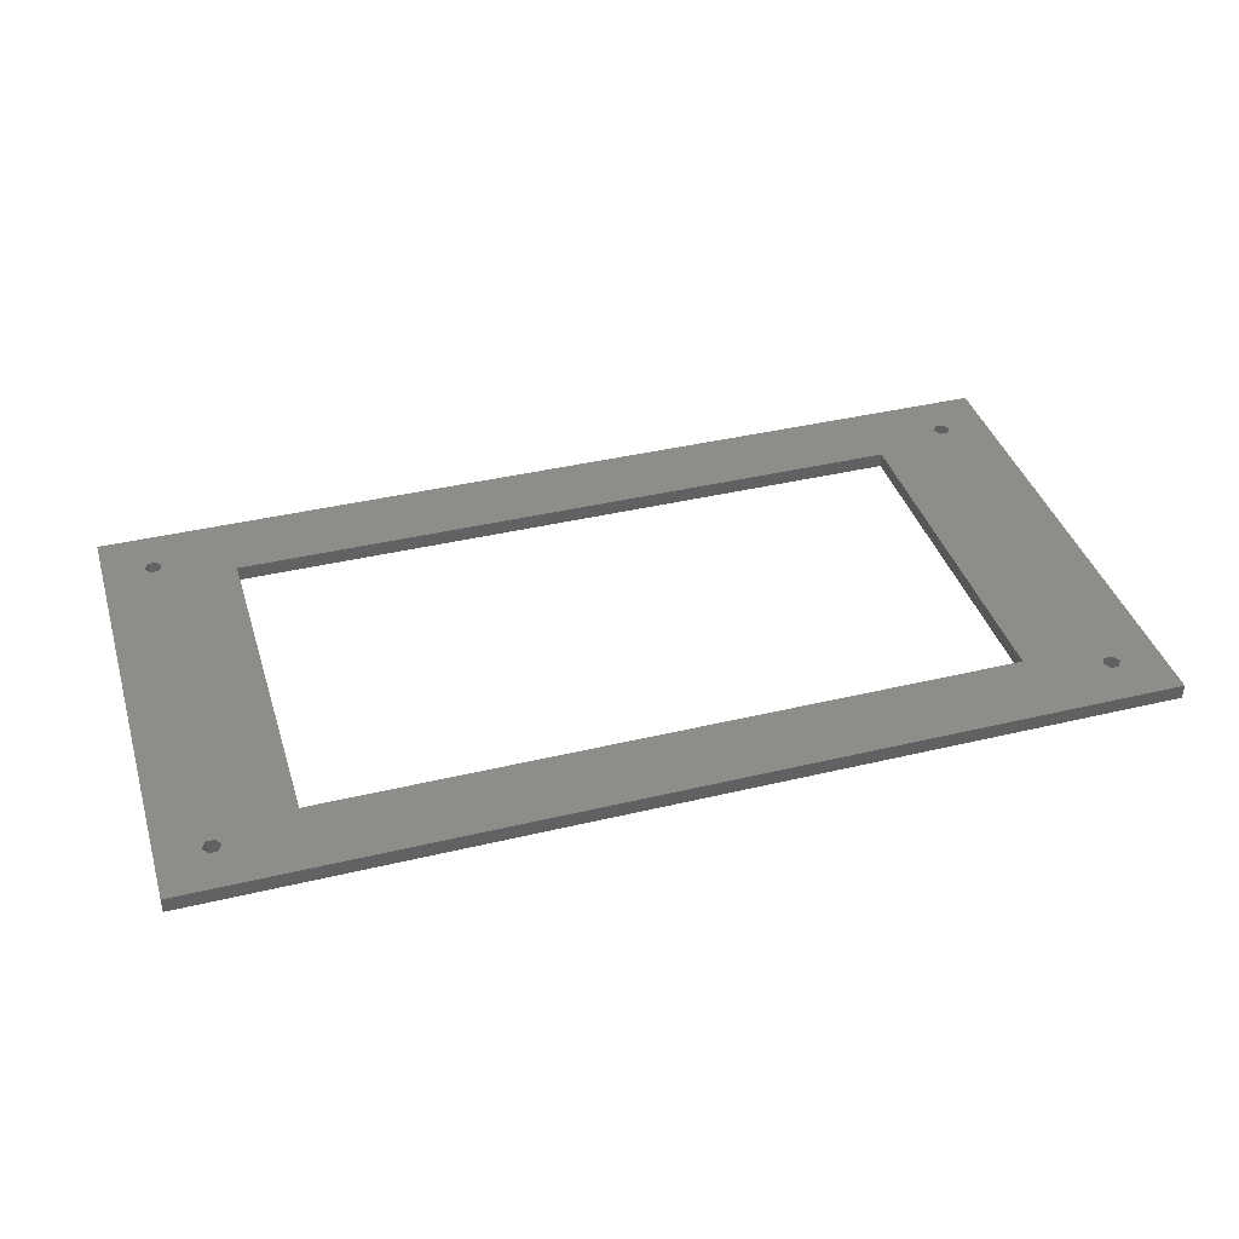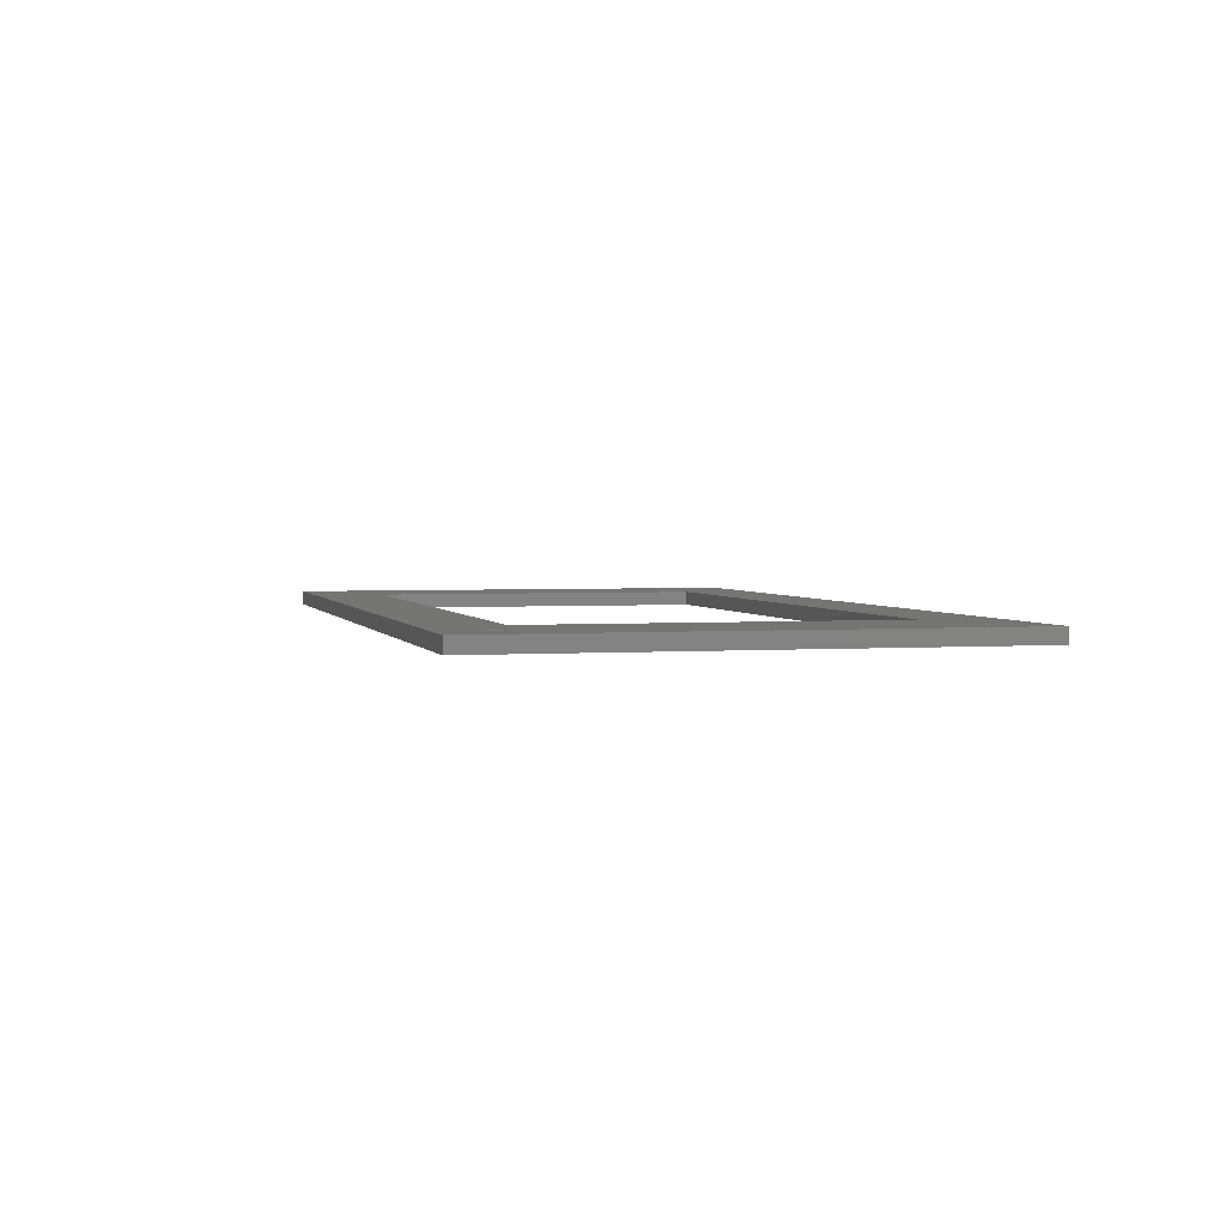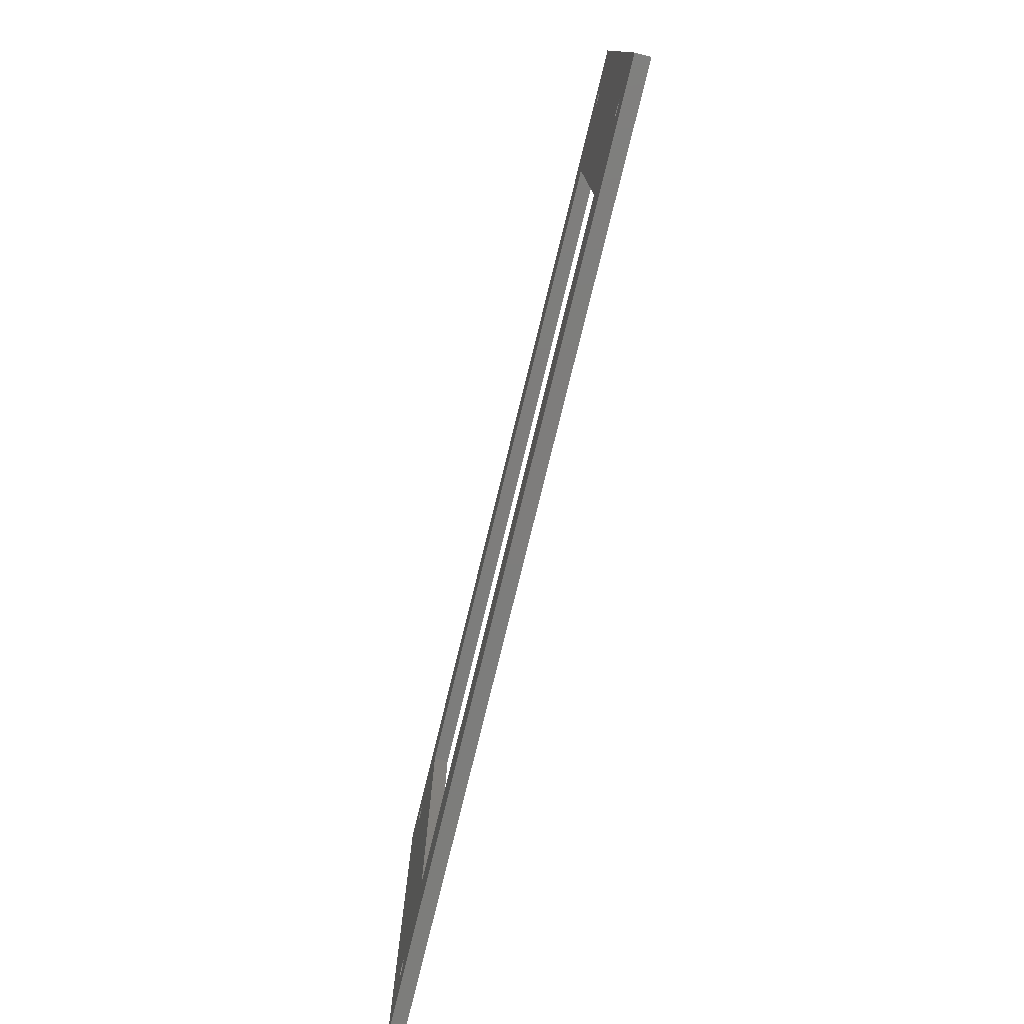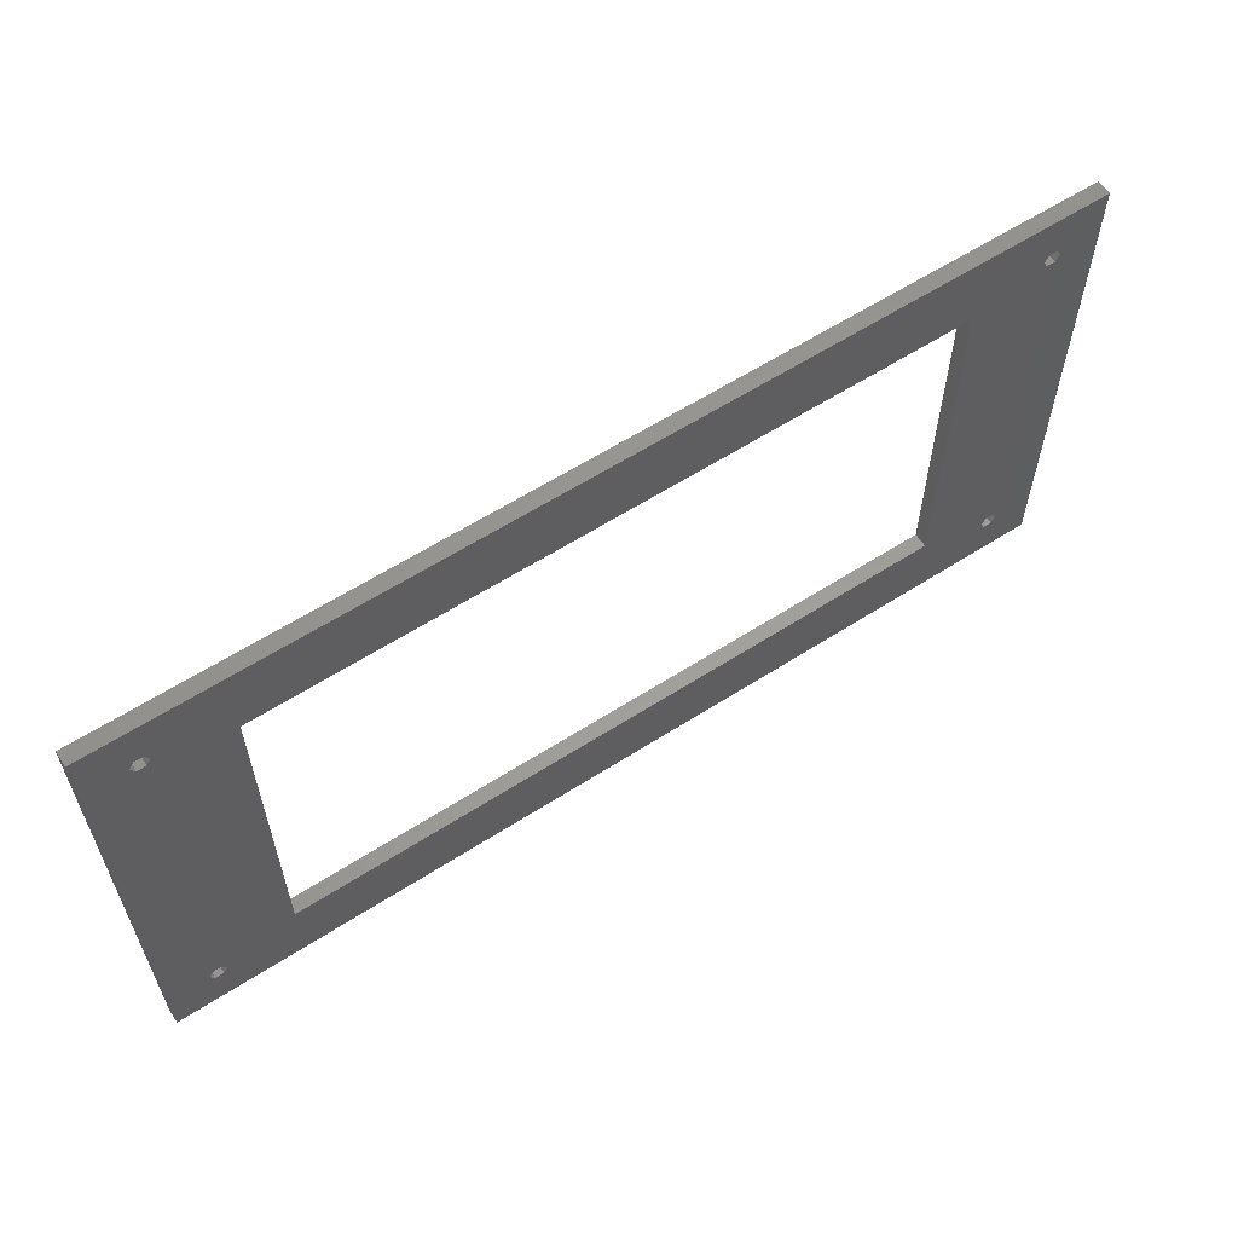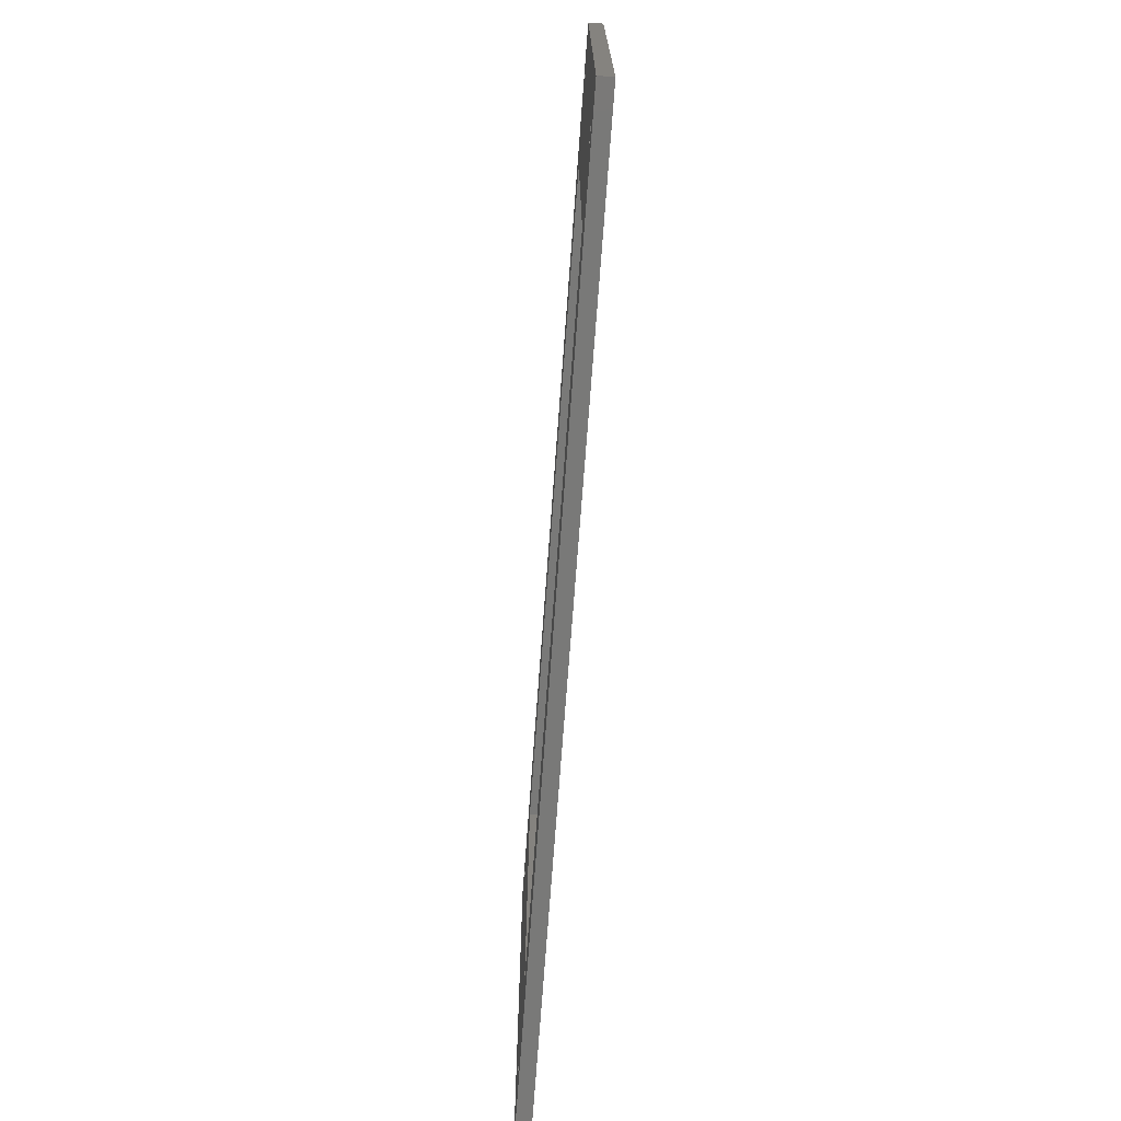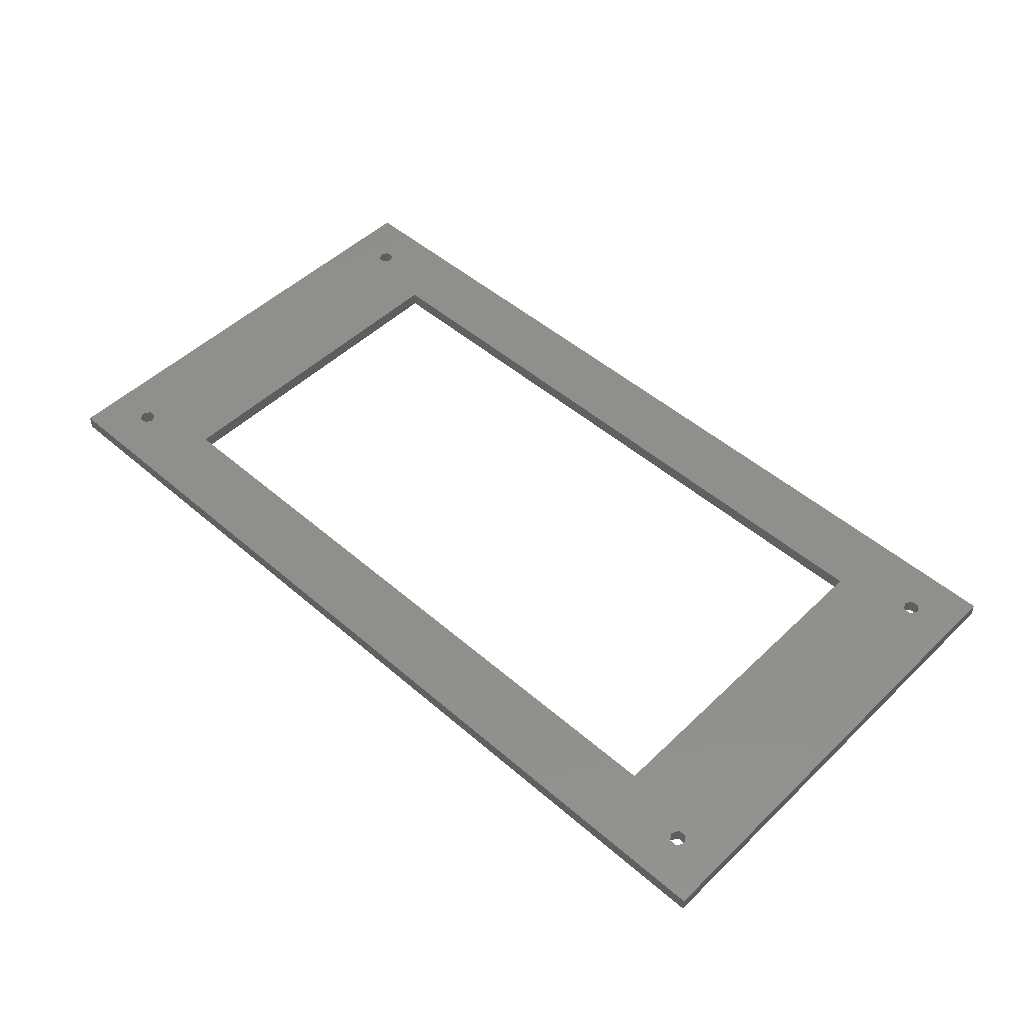
<metadata>
{"format":"stl","ext":"stl","renderer":"f3d","projection":"perspective","resolution":1024,"background":"white","views":[{"elev":39.4,"azim":-16.6,"up":"+Z"},{"elev":2.6,"azim":-104.5,"up":"+Z"},{"elev":-76.9,"azim":-103.7,"up":"+Y"},{"elev":59.9,"azim":146.6,"up":"+Y"},{"elev":-71.8,"azim":85.8,"up":"+Y"},{"elev":49.7,"azim":43.6,"up":"+Z"}]}
</metadata>
<code>
# stl→obj: 64 verts, 144 faces
v 0 0 0
v 0 101 3
v 0 101 0
v 0 0 3
v 10.85 11.47 3
v 26 15 3
v 10.85 89.53 3
v 11.7 10 3
v 9.15 89.53 3
v 9.15 11.47 3
v 8.3 91 3
v 180.8 11.47 3
v 190 0 3
v 180.8 89.53 3
v 181.7 10 3
v 179.2 89.53 3
v 179.2 11.47 3
v 164 86 3
v 178.3 91 3
v 190 101 3
v 181.7 91 3
v 180.8 92.47 3
v 179.2 92.47 3
v 164 15 3
v 26 86 3
v 11.7 91 3
v 10.85 92.47 3
v 9.15 92.47 3
v 180.8 8.528 3
v 179.2 8.528 3
v 178.3 10 3
v 10.85 8.528 3
v 9.15 8.528 3
v 8.3 10 3
v 190 101 0
v 190 0 0
v 10.85 89.53 0
v 26 86 0
v 10.85 11.47 0
v 11.7 91 0
v 9.15 11.47 0
v 9.15 89.53 0
v 8.3 10 0
v 180.8 89.53 0
v 180.8 11.47 0
v 181.7 91 0
v 179.2 11.47 0
v 179.2 89.53 0
v 164 15 0
v 178.3 10 0
v 181.7 10 0
v 180.8 8.528 0
v 179.2 8.528 0
v 164 86 0
v 26 15 0
v 11.7 10 0
v 10.85 8.528 0
v 9.15 8.528 0
v 180.8 92.47 0
v 179.2 92.47 0
v 178.3 91 0
v 10.85 92.47 0
v 9.15 92.47 0
v 8.3 91 0
f 1 2 3
f 2 1 4
f 5 6 7
f 6 5 8
f 9 5 7
f 9 10 5
f 2 9 11
f 9 2 10
f 12 13 14
f 13 12 15
f 16 12 14
f 16 17 12
f 18 16 19
f 16 18 17
f 14 20 21
f 20 22 21
f 20 23 22
f 24 17 18
f 23 18 19
f 20 18 23
f 20 25 18
f 7 25 26
f 2 25 20
f 25 27 26
f 25 2 27
f 4 10 2
f 28 2 11
f 27 2 28
f 20 14 13
f 29 13 15
f 30 13 29
f 17 24 31
f 24 30 31
f 24 13 30
f 6 13 24
f 25 7 6
f 32 6 8
f 4 6 32
f 4 32 33
f 6 4 13
f 34 4 33
f 10 4 34
f 13 35 20
f 35 13 36
f 37 38 39
f 38 37 40
f 41 37 39
f 41 42 37
f 1 41 43
f 41 1 42
f 44 35 45
f 35 44 46
f 47 44 45
f 47 48 44
f 49 47 50
f 47 49 48
f 45 36 51
f 36 52 51
f 36 53 52
f 54 48 49
f 53 49 50
f 36 49 53
f 36 55 49
f 39 55 56
f 1 55 36
f 55 57 56
f 55 1 57
f 3 42 1
f 58 1 43
f 57 1 58
f 36 45 35
f 59 35 46
f 60 35 59
f 48 54 61
f 54 60 61
f 54 35 60
f 38 35 54
f 55 39 38
f 62 38 40
f 3 38 62
f 3 62 63
f 38 3 35
f 64 3 63
f 42 3 64
f 1 13 4
f 13 1 36
f 35 2 20
f 2 35 3
f 51 12 45
f 12 51 15
f 52 30 29
f 30 52 53
f 31 47 17
f 47 31 50
f 47 12 17
f 12 47 45
f 30 50 31
f 50 30 53
f 52 15 51
f 15 52 29
f 40 27 62
f 27 40 26
f 37 9 7
f 9 37 42
f 11 63 28
f 63 11 64
f 63 27 28
f 27 63 62
f 9 64 11
f 64 9 42
f 37 26 40
f 26 37 7
f 56 5 39
f 5 56 8
f 57 33 32
f 33 57 58
f 34 41 10
f 41 34 43
f 41 5 10
f 5 41 39
f 33 43 34
f 43 33 58
f 57 8 56
f 8 57 32
f 46 22 59
f 22 46 21
f 44 16 14
f 16 44 48
f 19 60 23
f 60 19 61
f 60 22 23
f 22 60 59
f 16 61 19
f 61 16 48
f 44 21 46
f 21 44 14
f 6 38 25
f 38 6 55
f 49 18 54
f 18 49 24
f 49 6 24
f 6 49 55
f 38 18 25
f 18 38 54

</code>
